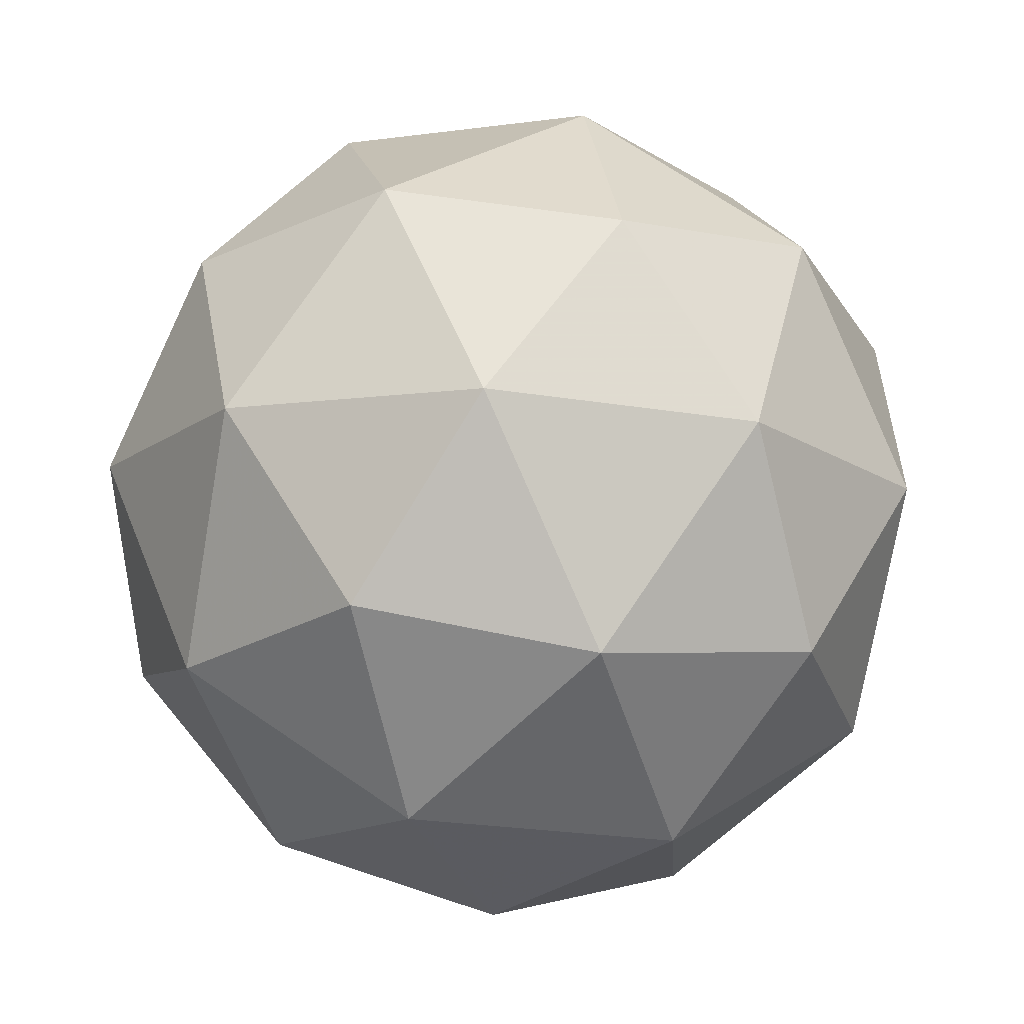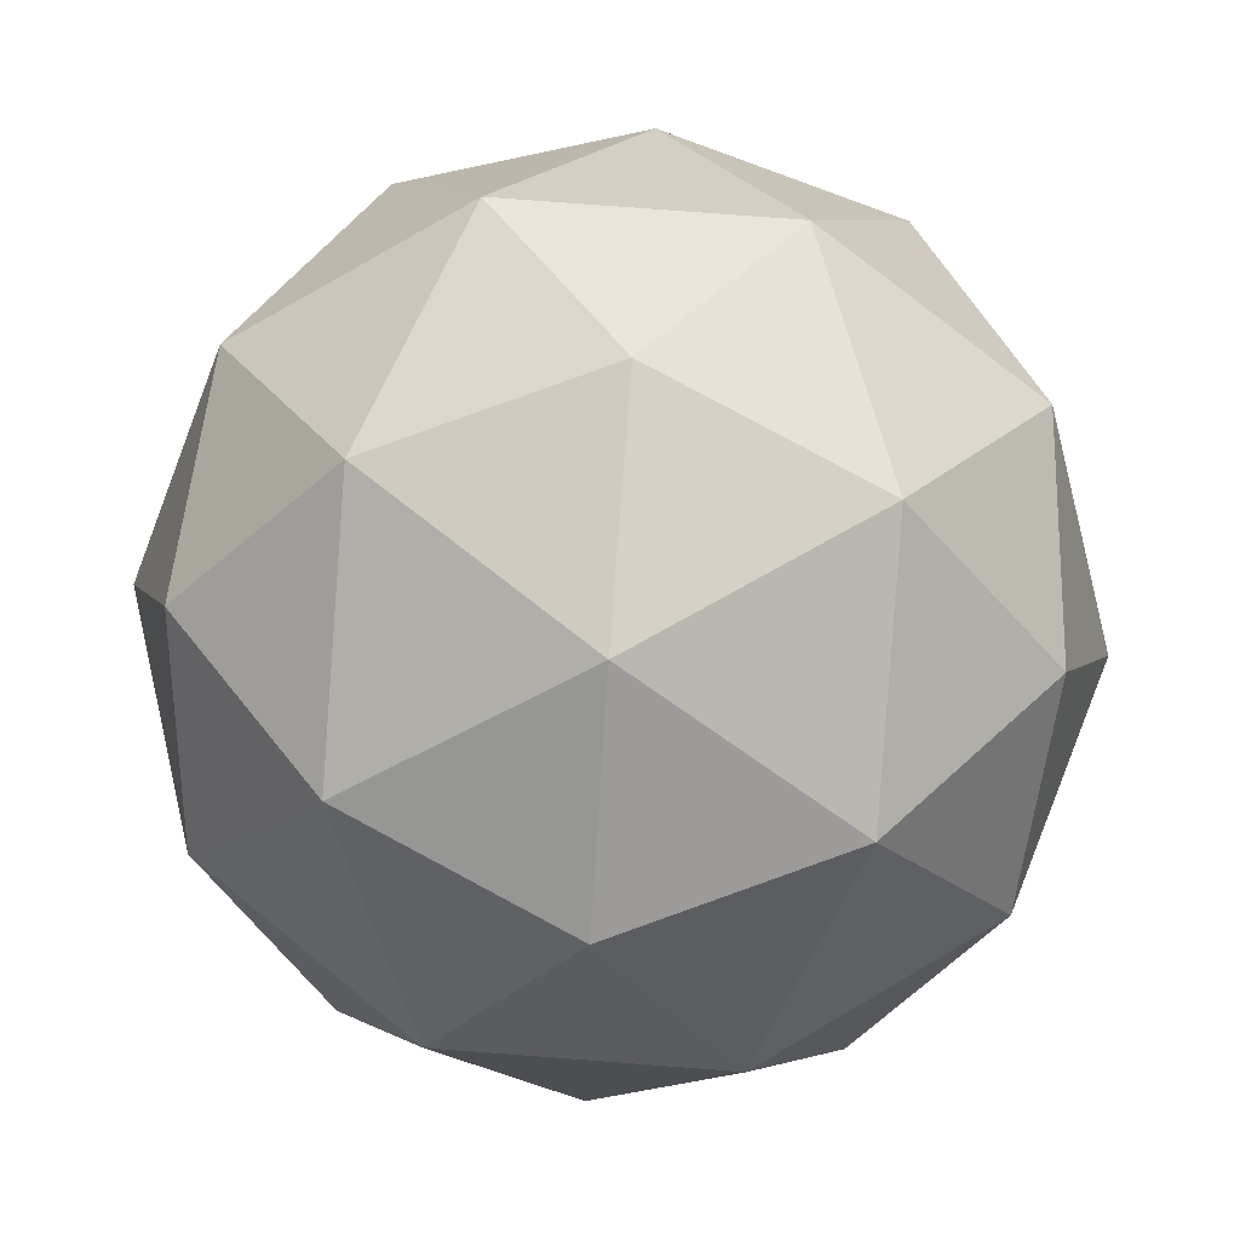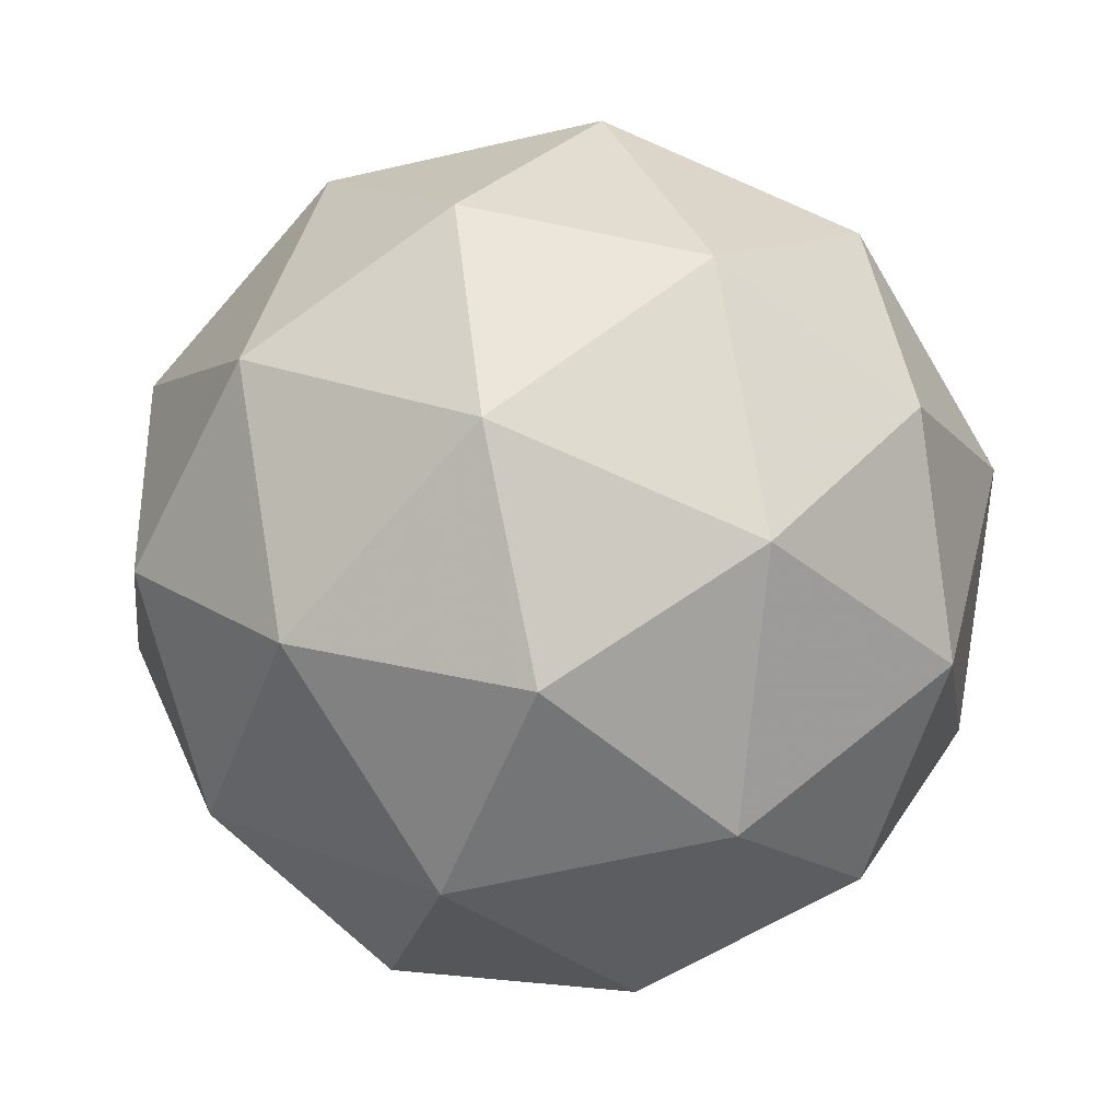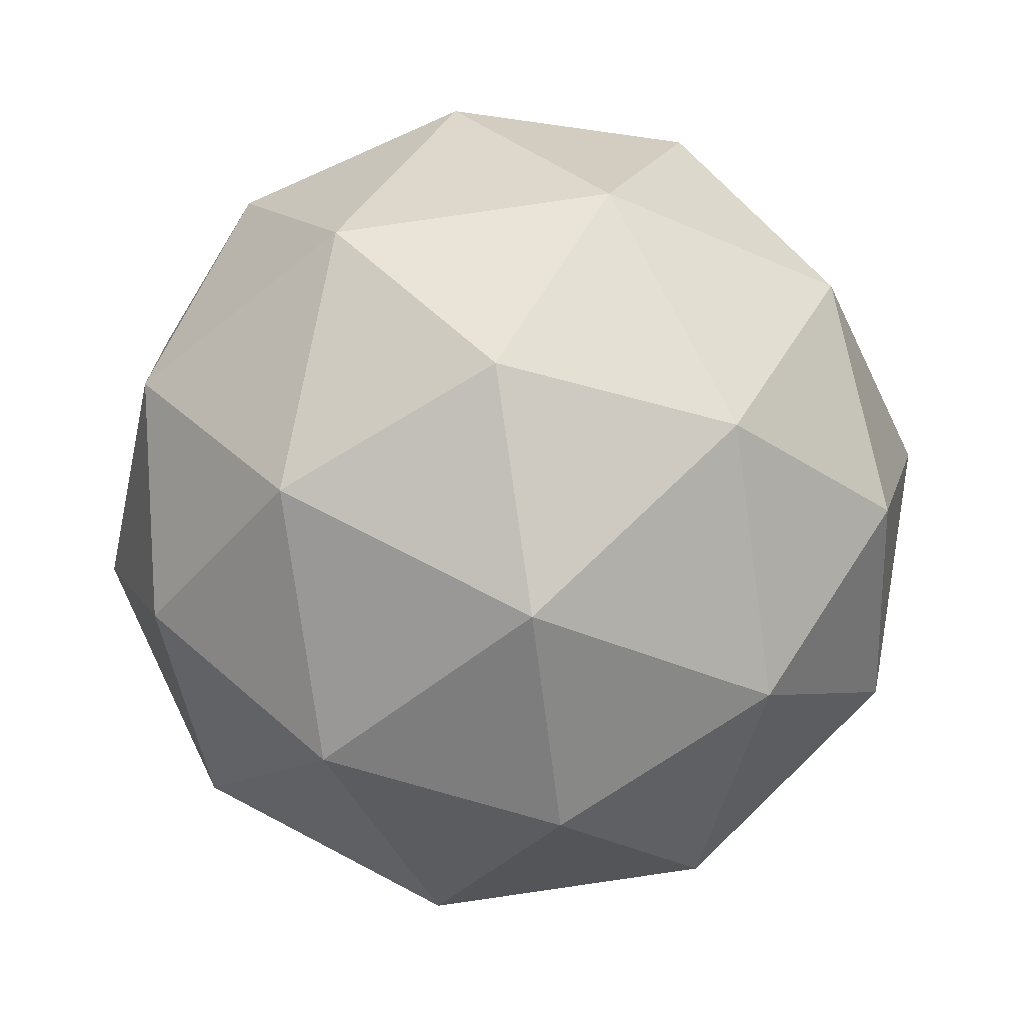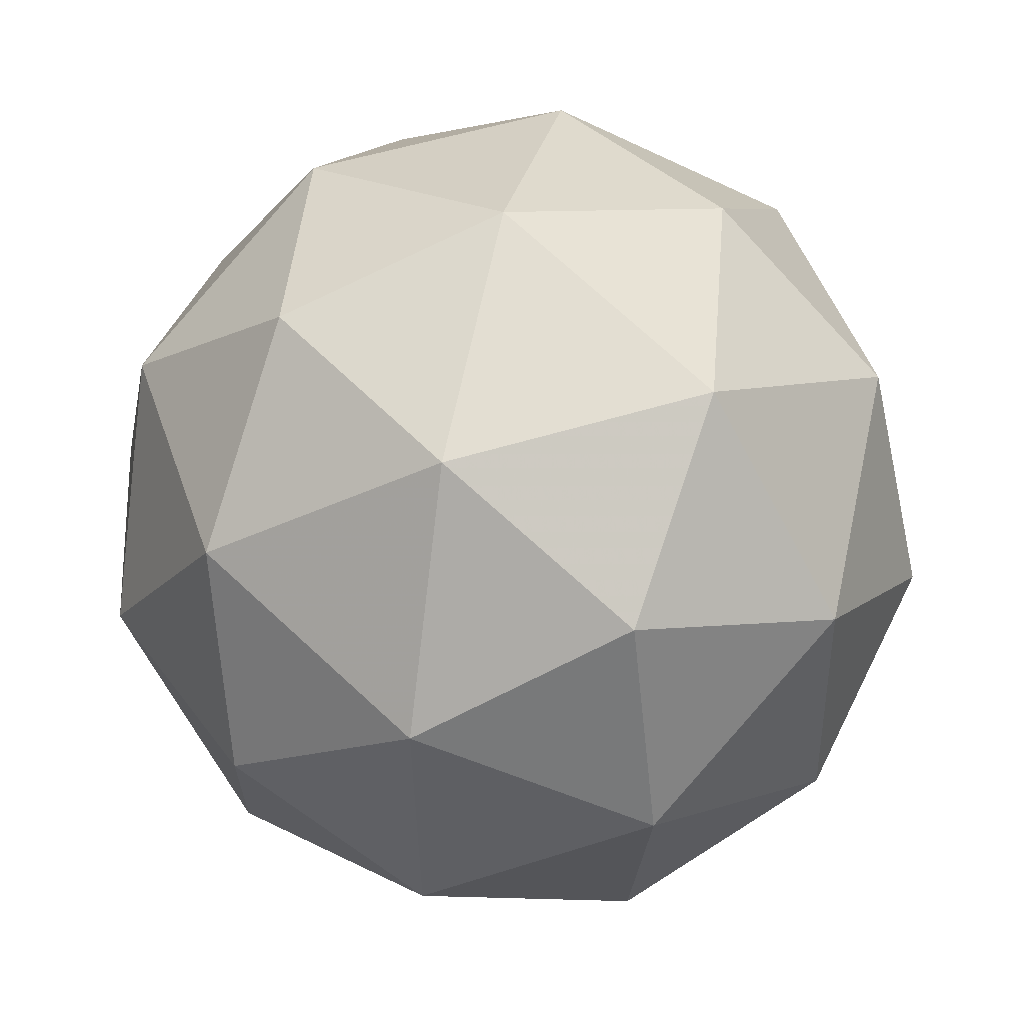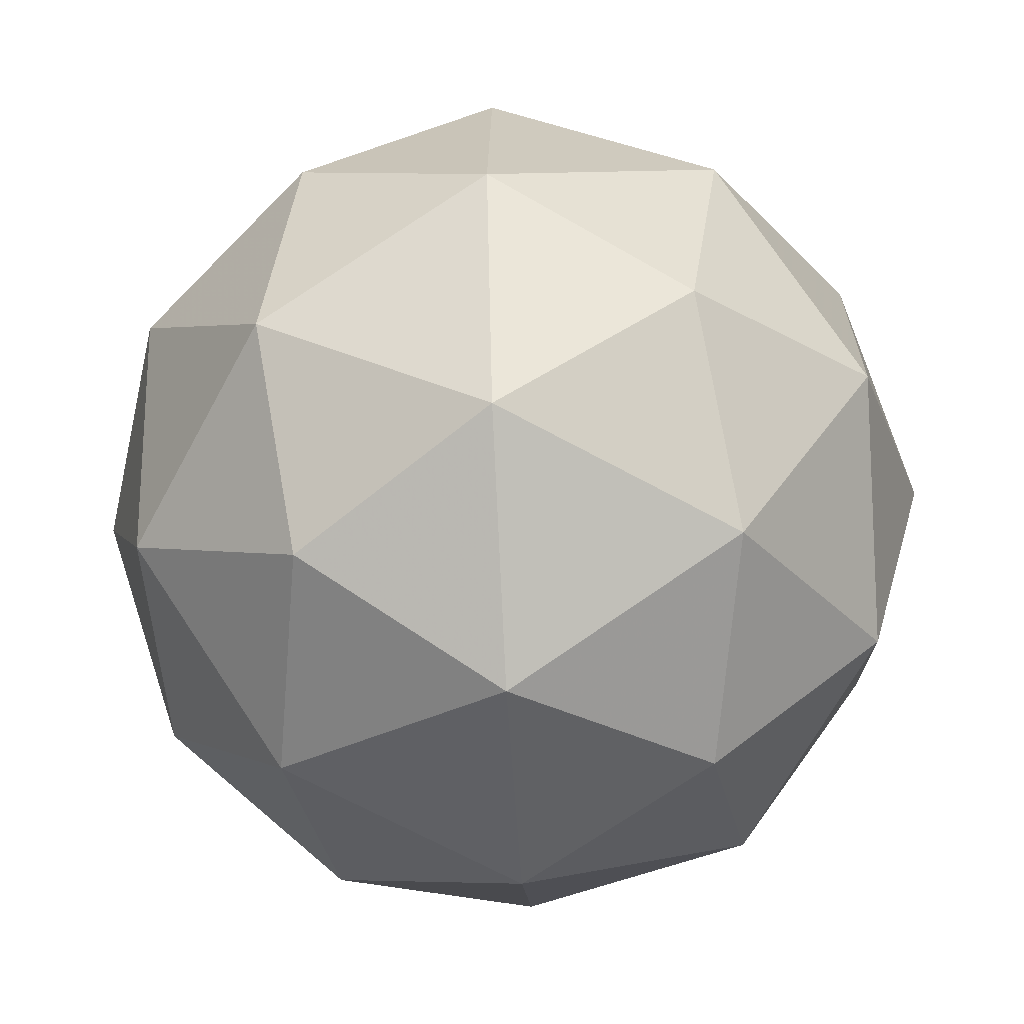
<metadata>
{"format":"obj","ext":"obj","renderer":"f3d","projection":"perspective","resolution":1024,"background":"white","views":[{"elev":13.6,"azim":-50.2,"up":"+Y"},{"elev":-43.5,"azim":154.3,"up":"+Z"},{"elev":6.5,"azim":-5.1,"up":"+Y"},{"elev":-17.3,"azim":-68.5,"up":"+Y"},{"elev":38.5,"azim":32.6,"up":"+Y"},{"elev":-77.5,"azim":22.5,"up":"+Y"}]}
</metadata>
<code>
v 5.862 -2.14 -7.211
v 5.809 -2.147 -7.146
v 5.886 -2.18 -7.141
v 5.905 -2.212 -7.216
v 5.84 -2.199 -7.268
v 5.781 -2.158 -7.224
v 5.819 -2.222 -7.111
v 5.879 -2.263 -7.154
v 5.851 -2.274 -7.232
v 5.774 -2.241 -7.238
v 5.754 -2.209 -7.162
v 5.798 -2.281 -7.167
v 5.881 -2.151 -7.173
v 5.836 -2.132 -7.177
v 5.85 -2.155 -7.135
v 5.788 -2.142 -7.184
v 5.82 -2.139 -7.223
v 5.893 -2.17 -7.218
v 5.907 -2.194 -7.176
v 5.855 -2.162 -7.248
v 5.88 -2.205 -7.251
v 5.807 -2.173 -7.256
v 5.773 -2.172 -7.148
v 5.757 -2.179 -7.194
v 5.857 -2.199 -7.115
v 5.811 -2.18 -7.118
v 5.903 -2.242 -7.184
v 5.892 -2.223 -7.14
v 5.848 -2.241 -7.261
v 5.887 -2.249 -7.23
v 5.768 -2.198 -7.238
v 5.803 -2.222 -7.264
v 5.779 -2.216 -7.127
v 5.853 -2.248 -7.122
v 5.871 -2.279 -7.194
v 5.81 -2.266 -7.243
v 5.753 -2.227 -7.202
v 5.805 -2.259 -7.13
v 5.767 -2.251 -7.161
v 5.84 -2.282 -7.156
v 5.824 -2.289 -7.202
v 5.778 -2.27 -7.205
f 1 14 13
f 2 14 16
f 1 13 18
f 1 18 20
f 1 20 17
f 2 16 23
f 3 15 25
f 4 19 27
f 5 21 29
f 6 22 31
f 2 23 26
f 3 25 28
f 4 27 30
f 5 29 32
f 6 31 24
f 7 33 38
f 8 34 40
f 9 35 41
f 10 36 42
f 11 37 39
f 39 42 12
f 39 37 42
f 37 10 42
f 42 41 12
f 42 36 41
f 36 9 41
f 41 40 12
f 41 35 40
f 35 8 40
f 40 38 12
f 40 34 38
f 34 7 38
f 38 39 12
f 38 33 39
f 33 11 39
f 24 37 11
f 24 31 37
f 31 10 37
f 32 36 10
f 32 29 36
f 29 9 36
f 30 35 9
f 30 27 35
f 27 8 35
f 28 34 8
f 28 25 34
f 25 7 34
f 26 33 7
f 26 23 33
f 23 11 33
f 31 32 10
f 31 22 32
f 22 5 32
f 29 30 9
f 29 21 30
f 21 4 30
f 27 28 8
f 27 19 28
f 19 3 28
f 25 26 7
f 25 15 26
f 15 2 26
f 23 24 11
f 23 16 24
f 16 6 24
f 17 22 6
f 17 20 22
f 20 5 22
f 20 21 5
f 20 18 21
f 18 4 21
f 18 19 4
f 18 13 19
f 13 3 19
f 16 17 6
f 16 14 17
f 14 1 17
f 13 15 3
f 13 14 15
f 14 2 15

</code>
